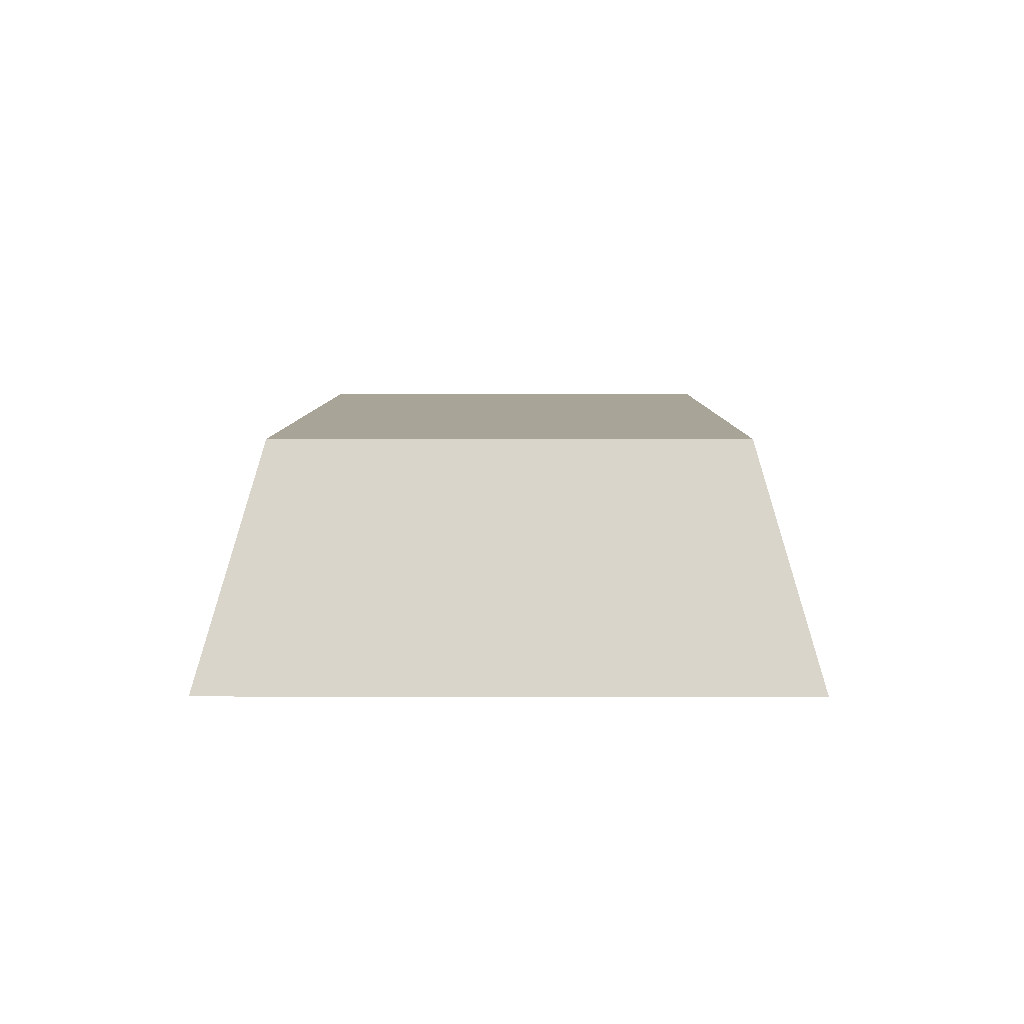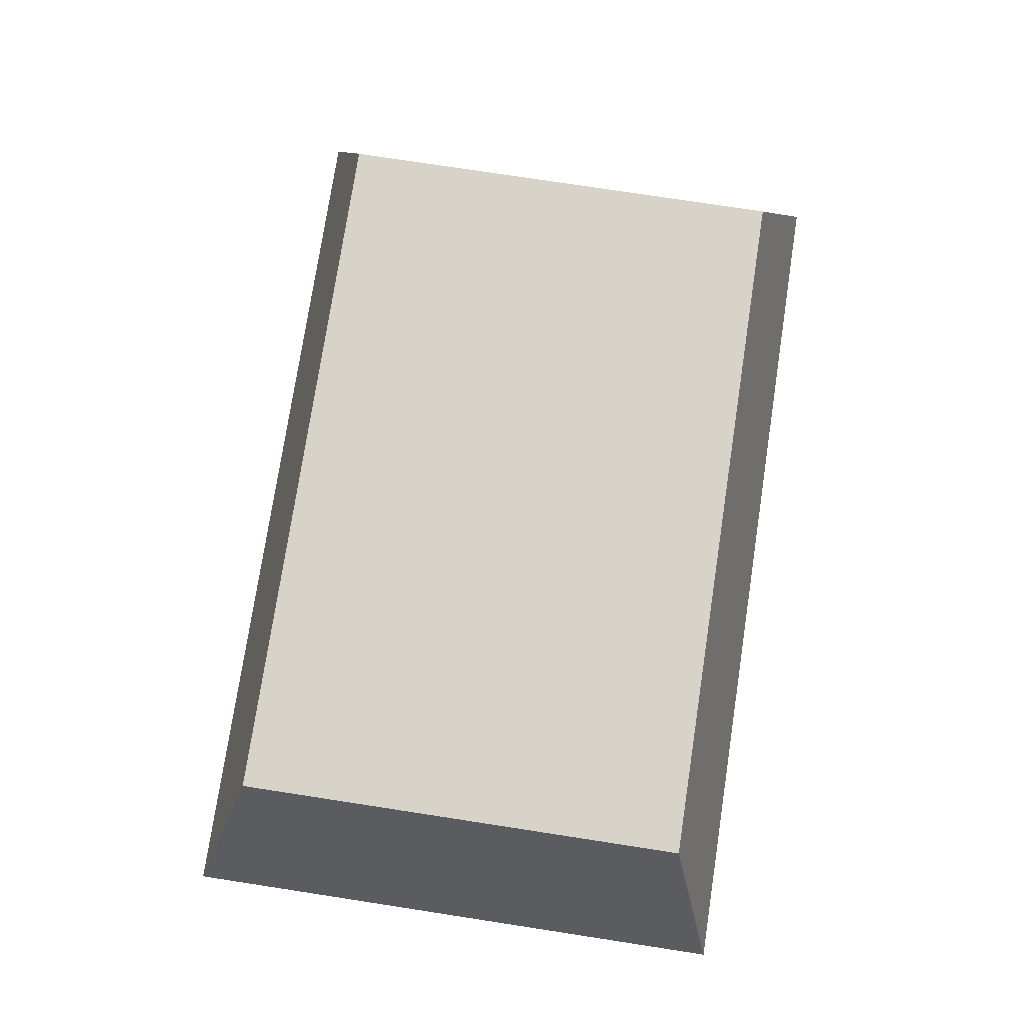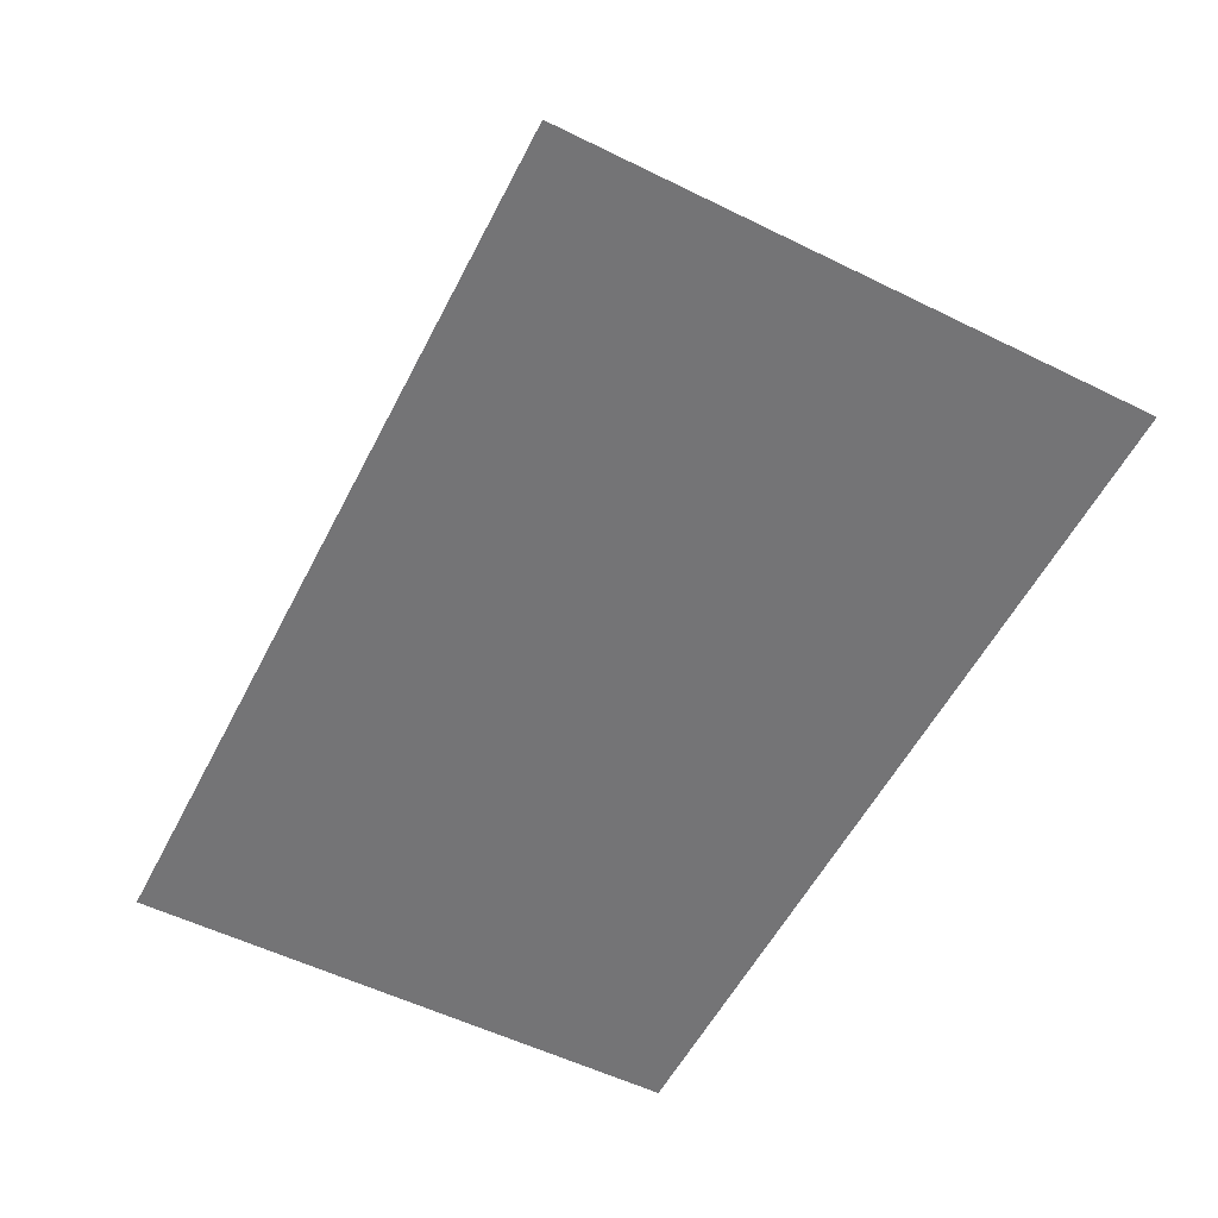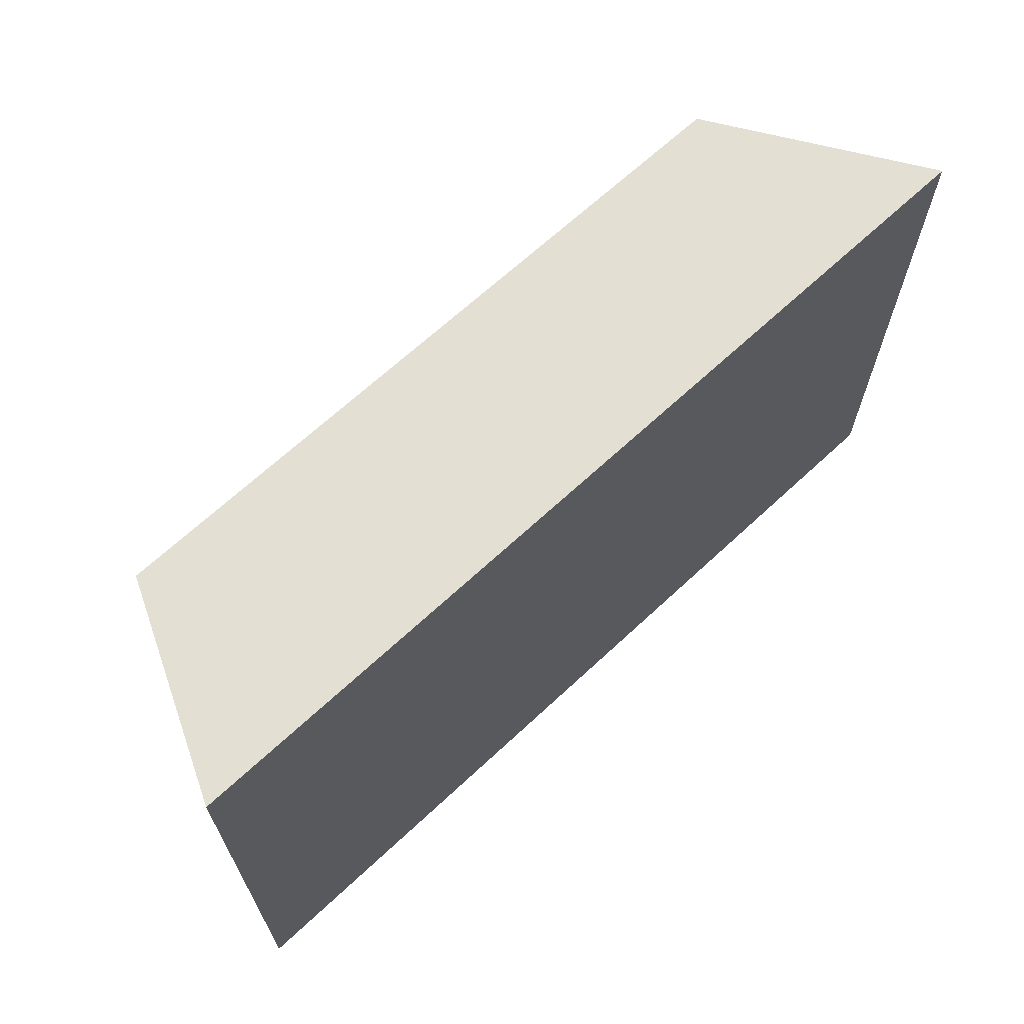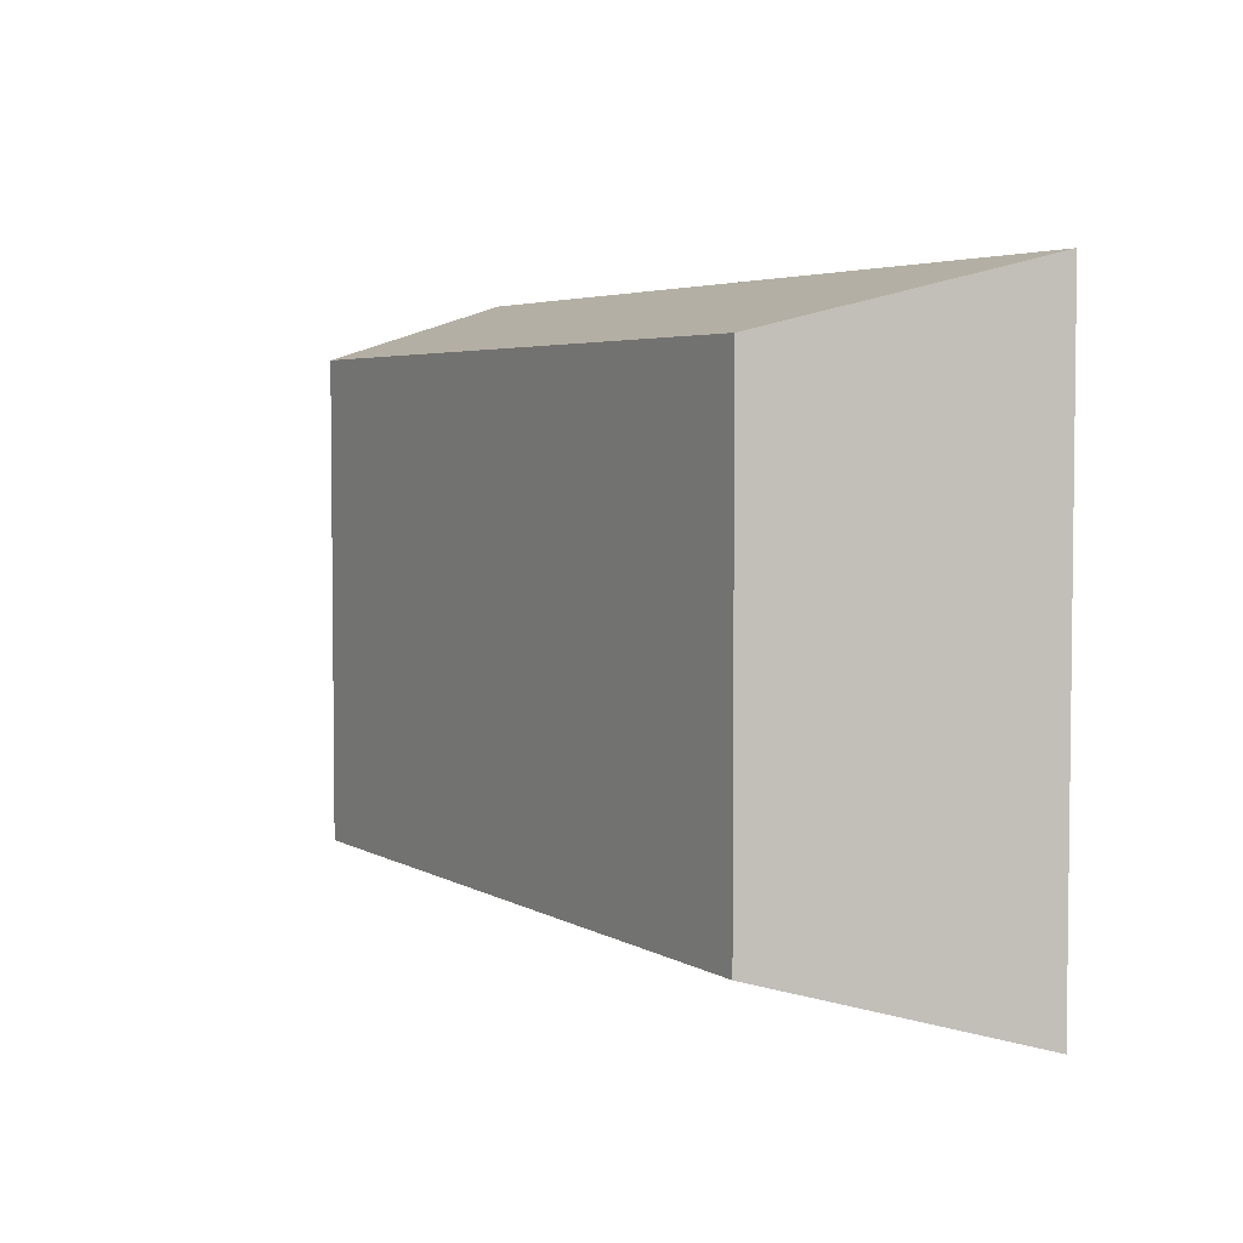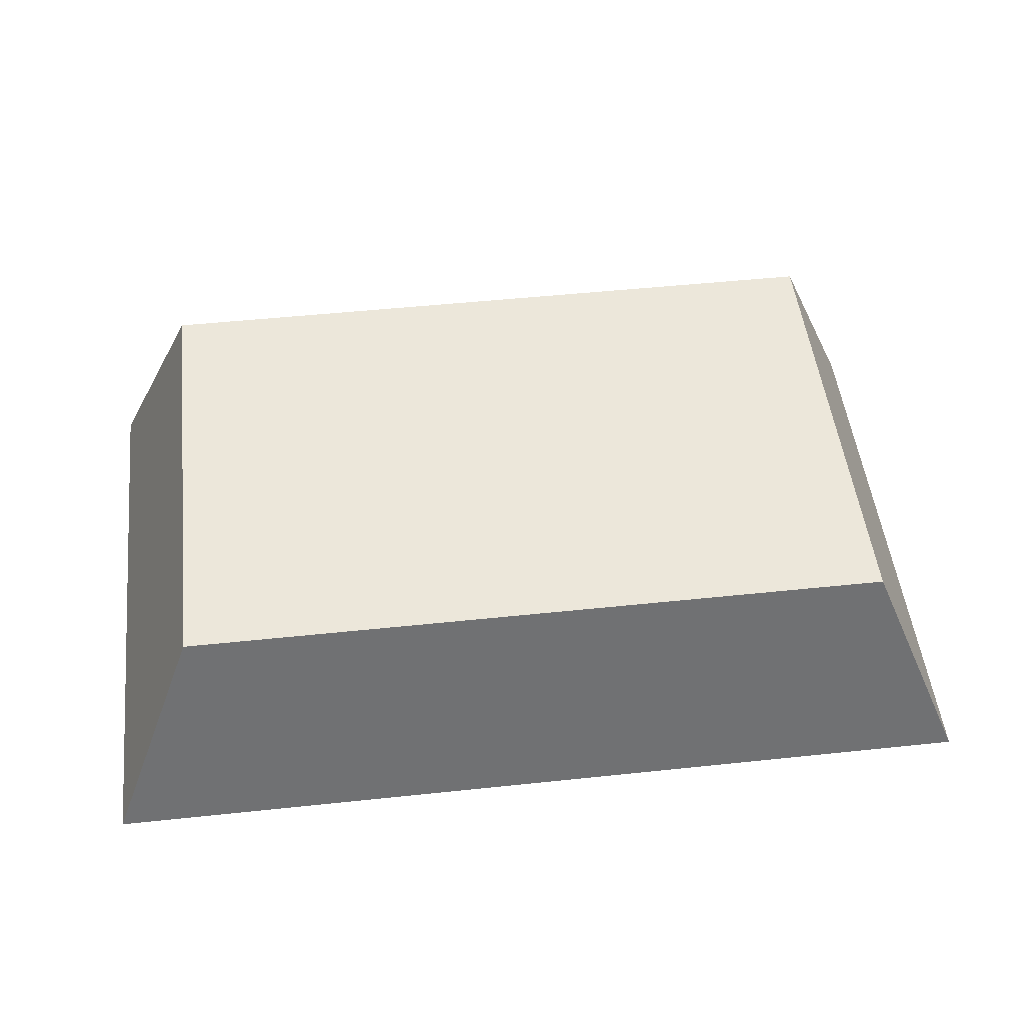
<metadata>
{"format":"obj","ext":"obj","renderer":"f3d","projection":"perspective","resolution":1024,"background":"white","views":[{"elev":7.0,"azim":90.4,"up":"+Y"},{"elev":77.0,"azim":-81.3,"up":"+Y"},{"elev":-56.3,"azim":62.9,"up":"+Y"},{"elev":66.6,"azim":-43.1,"up":"+Z"},{"elev":4.2,"azim":-119.7,"up":"+Z"},{"elev":50.4,"azim":173.4,"up":"+Y"}]}
</metadata>
<code>
o Component_1_58/Component_1/mesh6/mesh6-geometry#mesh6-geometry
v 0.09485 -0.2015 0.2322
v 0.04833 -0.2145 0.2357
v 0.1003 -0.2145 0.2357
v 0.05379 -0.2015 0.2322
v 0.1003 -0.2145 0.2024
v 0.05379 -0.2015 0.2059
v 0.04833 -0.2145 0.2024
v 0.09485 -0.2015 0.2059
f 1 2 3
f 2 1 4
f 3 2 1
f 4 1 2
f 2 5 3
f 3 5 2
f 5 1 3
f 3 1 5
f 1 6 4
f 4 6 1
f 4 7 2
f 2 7 4
f 5 2 7
f 7 2 5
f 1 5 8
f 8 5 1
f 6 1 8
f 8 1 6
f 7 4 6
f 6 4 7
f 6 5 7
f 7 5 6
f 5 6 8
f 8 6 5

</code>
